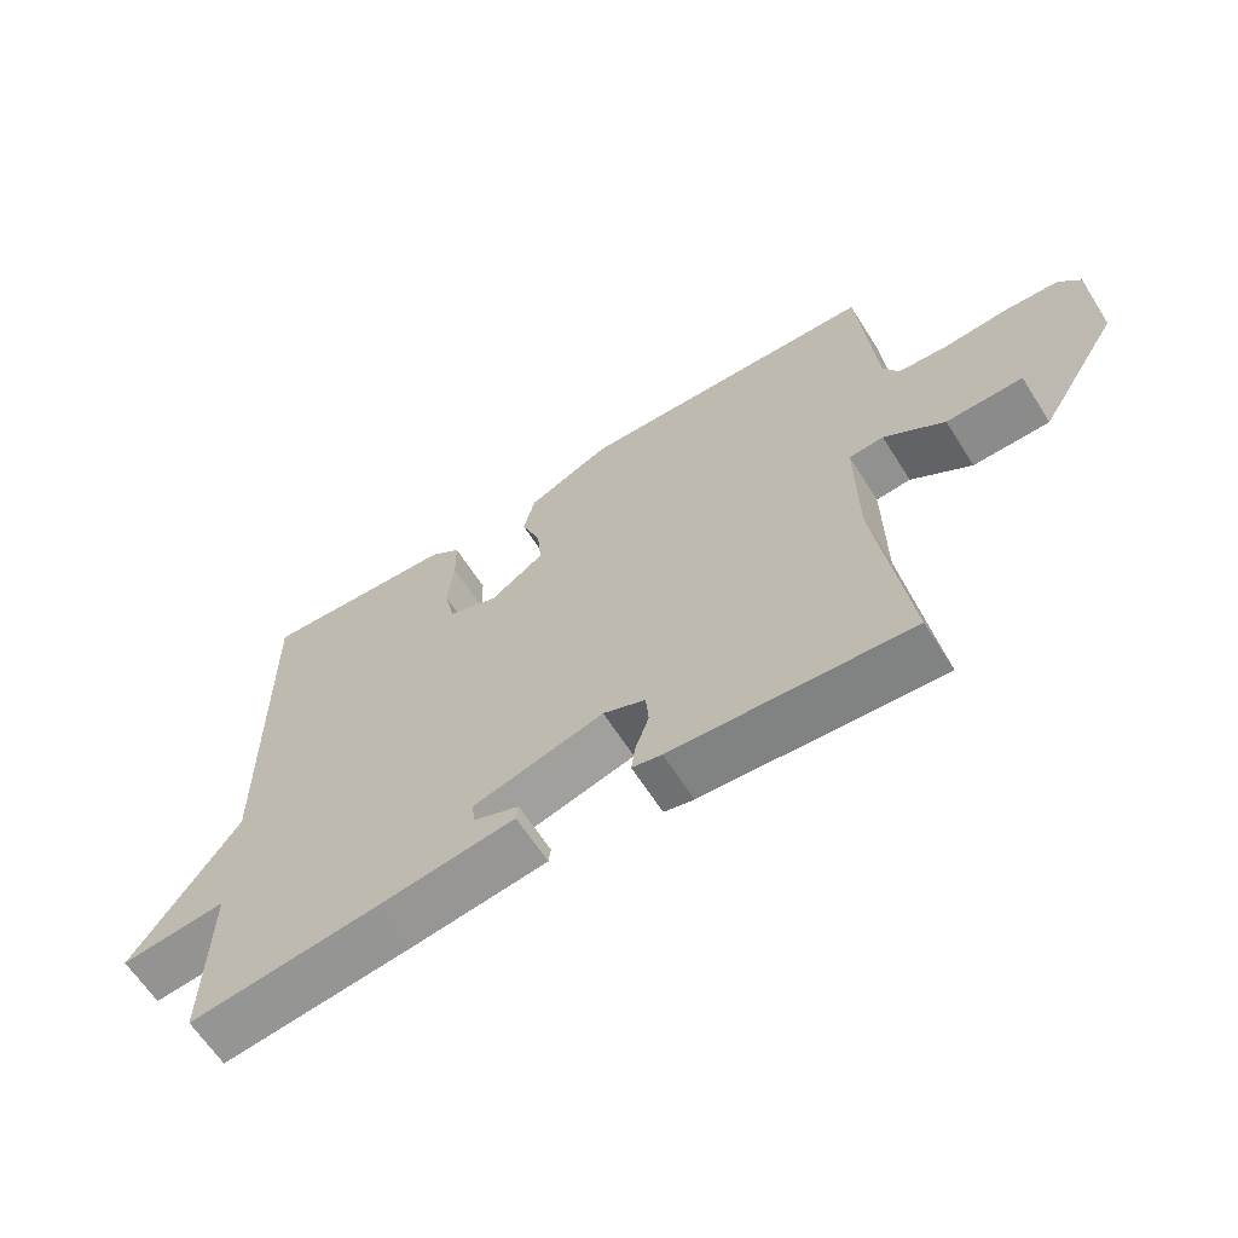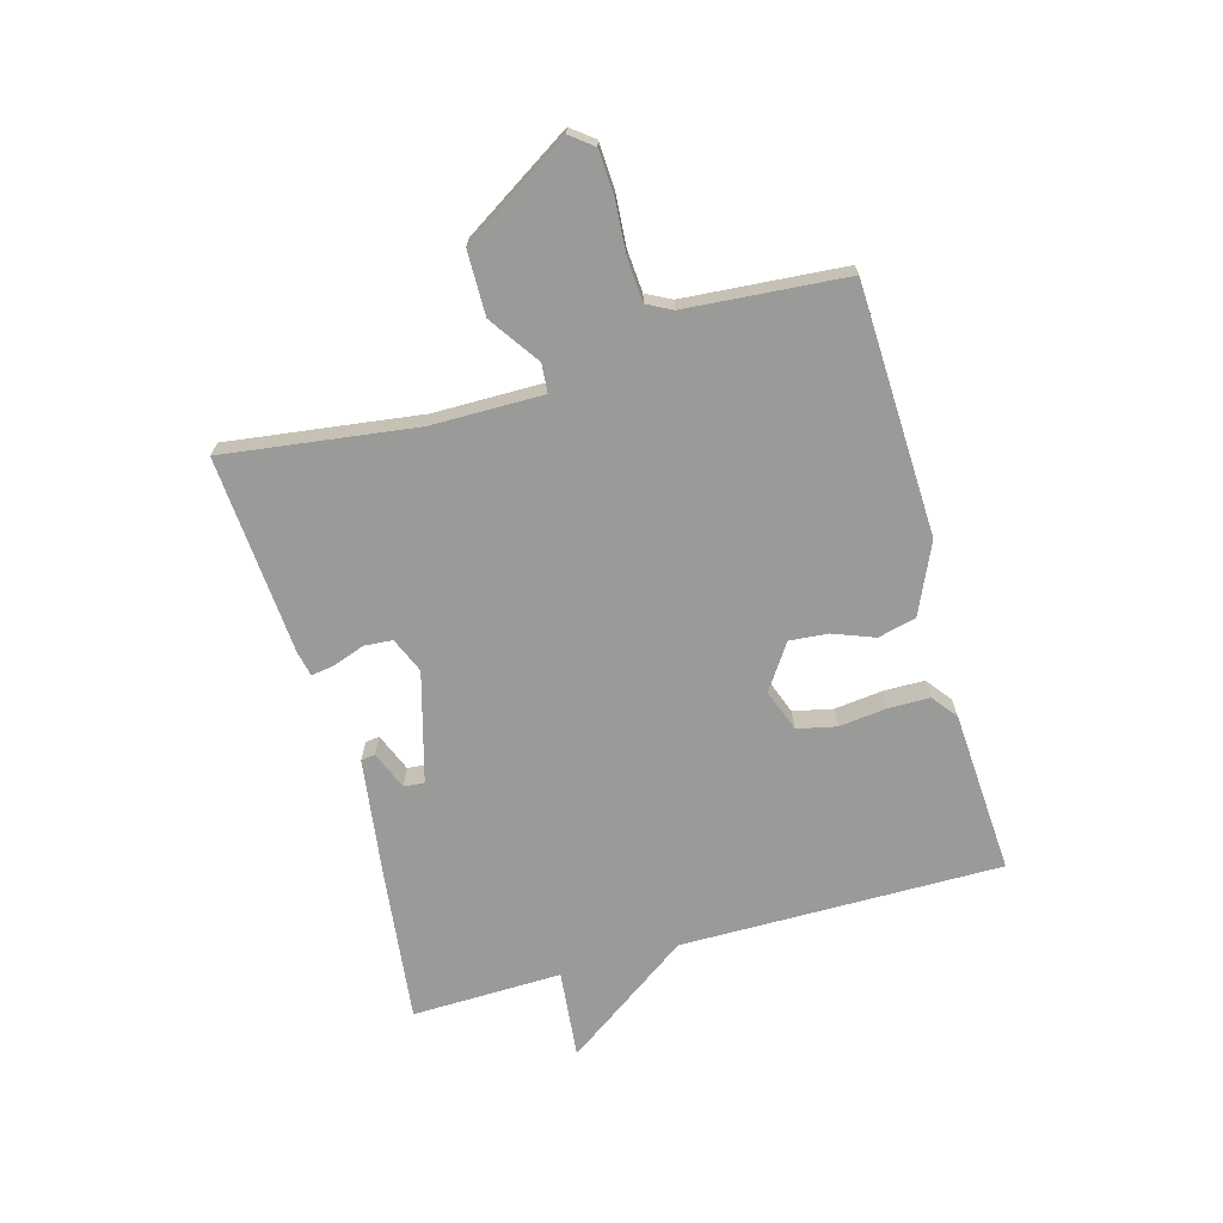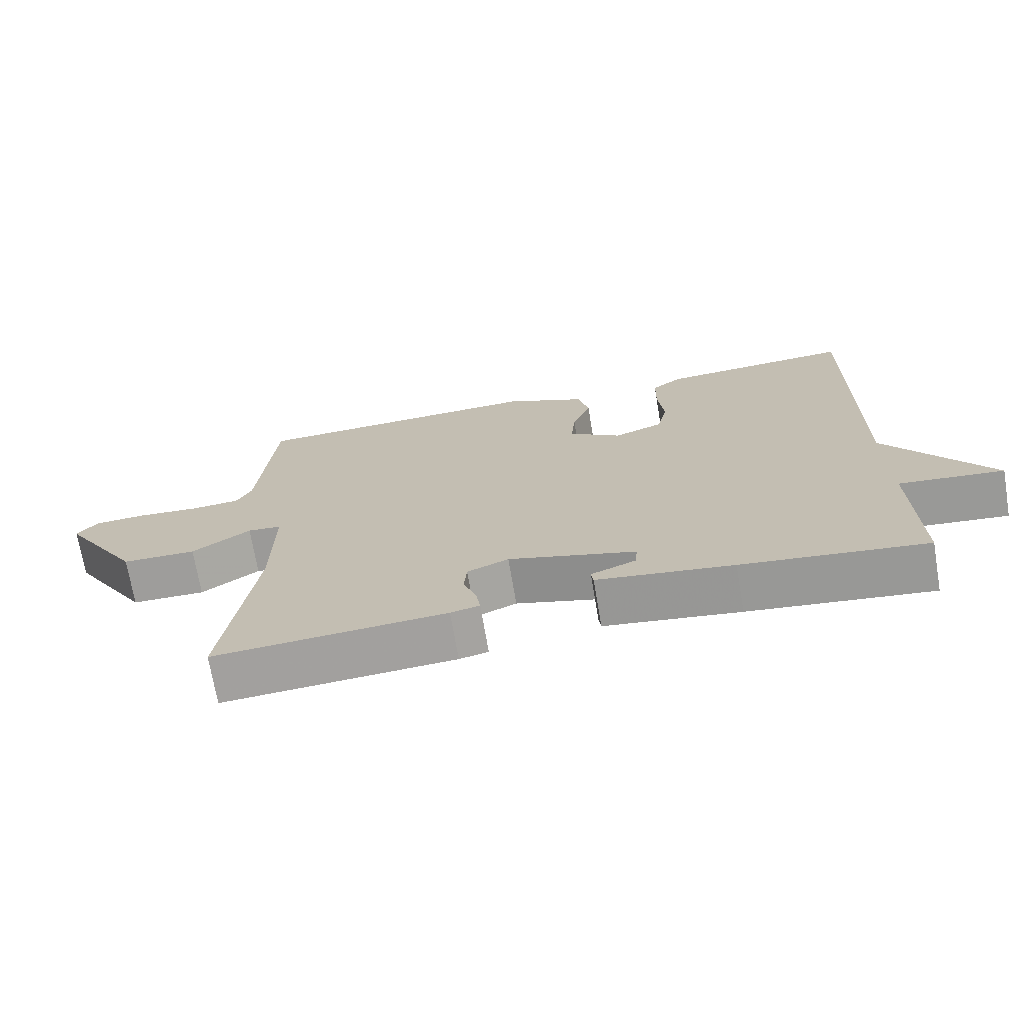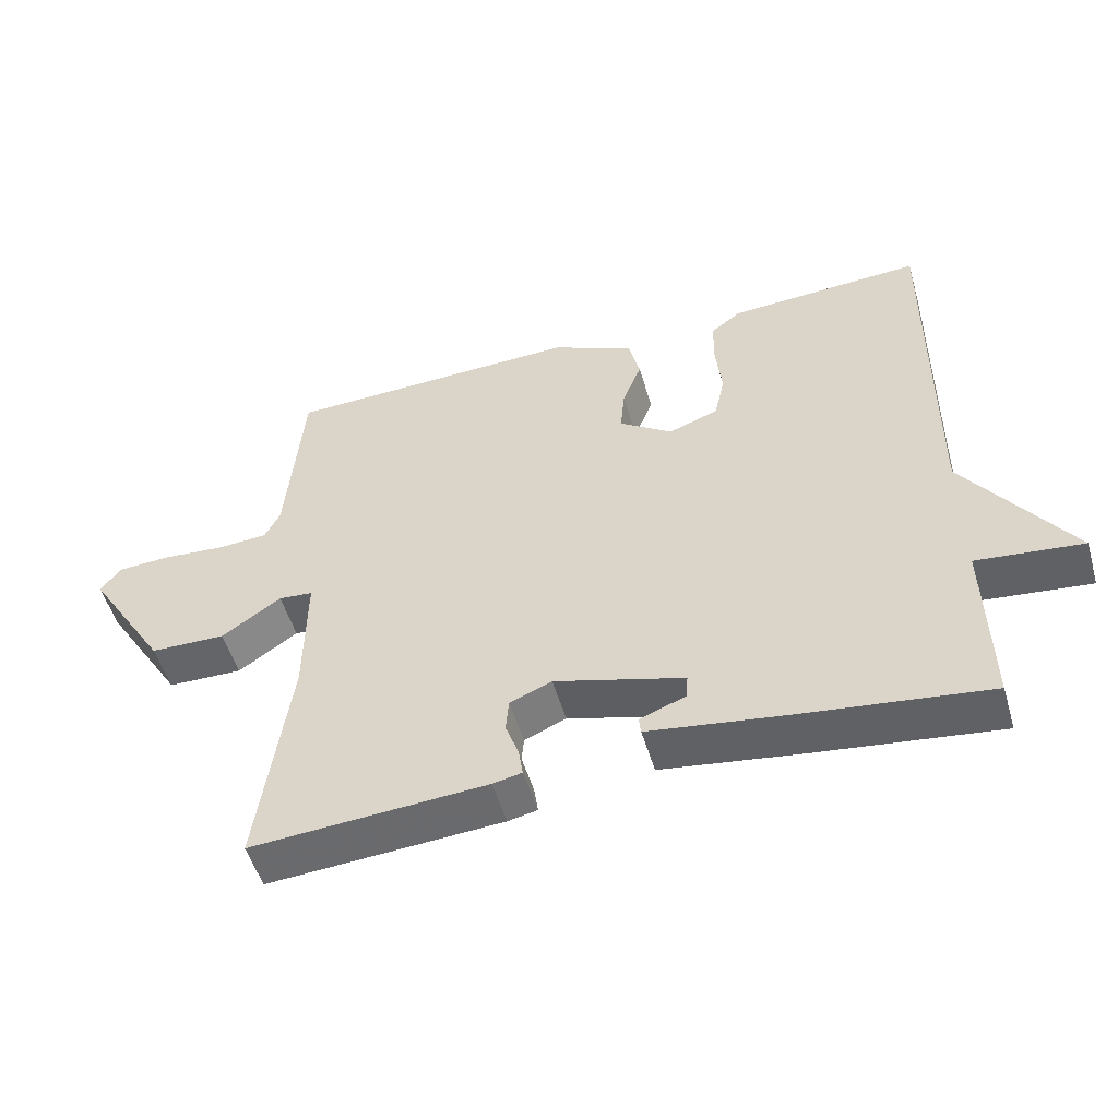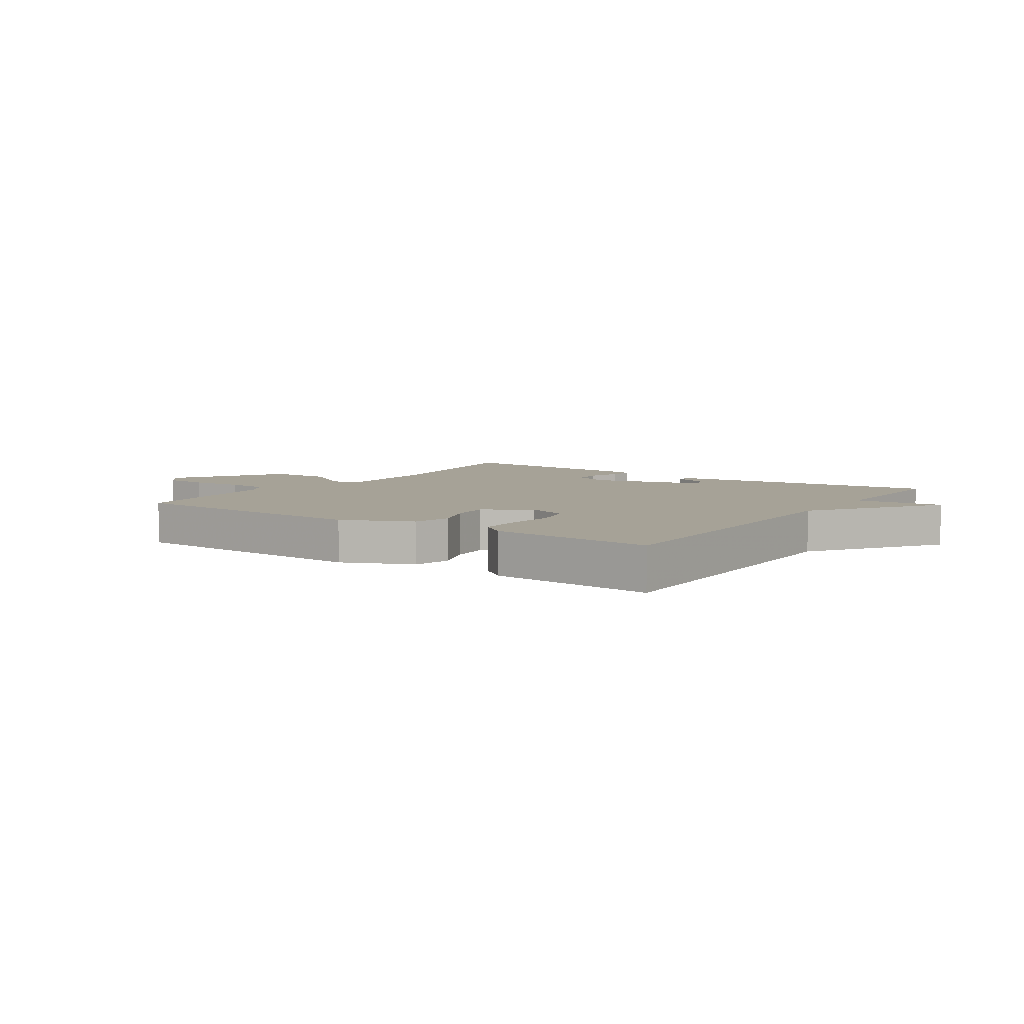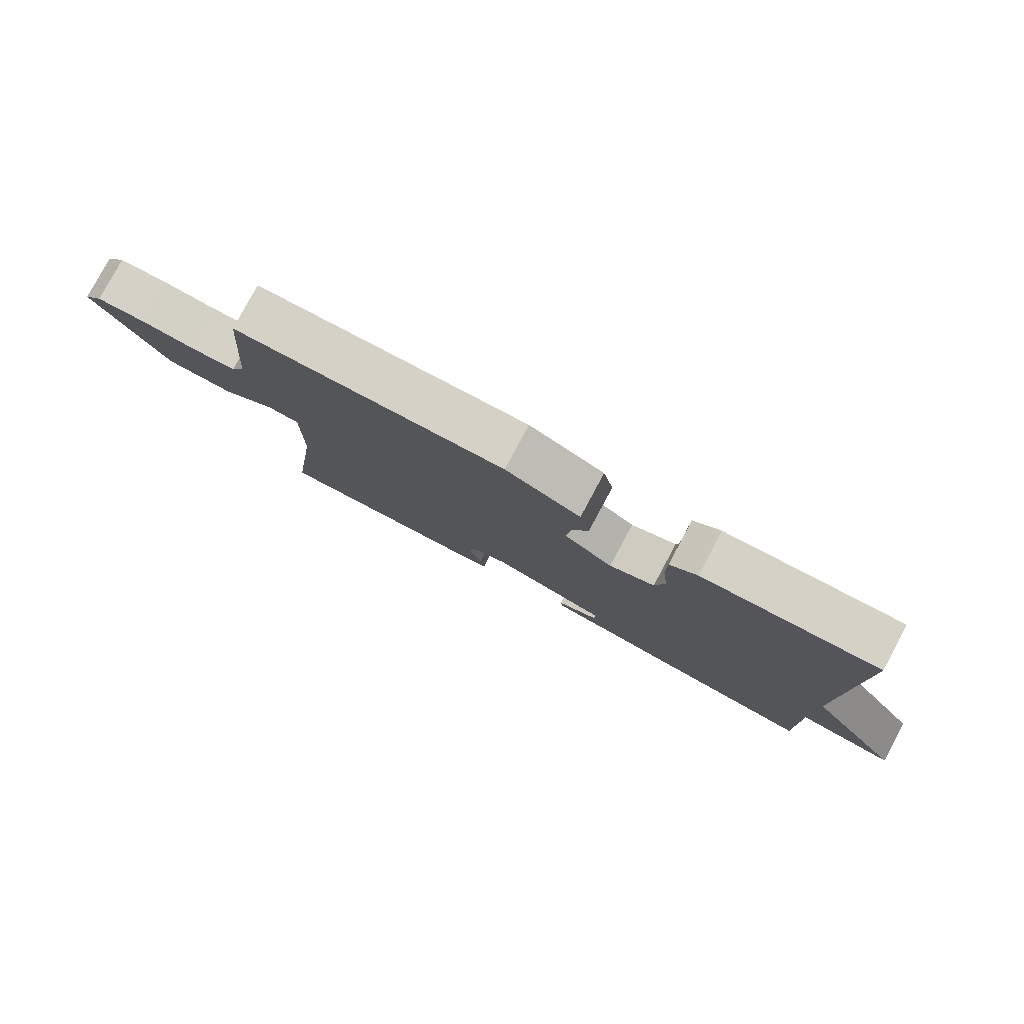
<metadata>
{"format":"obj","ext":"obj","renderer":"f3d","projection":"perspective","resolution":1024,"background":"white","views":[{"elev":-63.1,"azim":-147.7,"up":"+Z"},{"elev":-69.2,"azim":-74.1,"up":"+Y"},{"elev":-70.9,"azim":9.6,"up":"+Z"},{"elev":-51.8,"azim":16.2,"up":"+Z"},{"elev":6.5,"azim":34.8,"up":"+Y"},{"elev":79.6,"azim":28.2,"up":"+Z"}]}
</metadata>
<code>
v -0.5 0.07 -0.5
v -0.455 0.07 -0.175
v -0.453 0.07 0.014
v -0.502 0.07 0.018
v -0.587 0.07 -0.04
v -0.695 0.07 -0.038
v -0.811 0.07 0.147
v -0.781 0.07 0.185
v -0.705 0.07 0.189
v -0.616 0.07 0.182
v -0.545 0.07 0.187
v -0.523 0.07 0.229
v -0.5 0.07 0.5
v -0.075 0.07 0.513
v 0.043 0.07 0.459
v 0.059 0.07 0.394
v 0.032 0.07 0.324
v 0.026 0.07 0.259
v 0.102 0.07 0.207
v 0.173 0.07 0.233
v 0.188 0.07 0.3
v 0.179 0.07 0.381
v 0.18 0.07 0.451
v 0.223 0.07 0.484
v 0.5 0.07 0.5
v 0.495 0.07 -0.045
v 0.646 0.07 -0.261
v 0.495 0.07 -0.245
v 0.5 0.07 -0.5
v 0.235 0.07 -0.467
v 0.038 0.07 -0.439
v 0.035 0.07 -0.415
v 0.1 0.07 -0.389
v 0.103 0.07 -0.354
v -0.082 0.07 -0.302
v -0.142 0.07 -0.327
v -0.146 0.07 -0.375
v -0.127 0.07 -0.428
v -0.121 0.07 -0.468
v -0.163 0.07 -0.477
v -0.5 0 -0.5
v -0.455 0 -0.175
v -0.453 0 0.014
v -0.502 0 0.018
v -0.587 0 -0.04
v -0.695 0 -0.038
v -0.811 0 0.147
v -0.781 0 0.185
v -0.705 0 0.189
v -0.616 0 0.182
v -0.545 0 0.187
v -0.523 0 0.229
v -0.5 0 0.5
v -0.075 0 0.513
v 0.043 0 0.459
v 0.059 0 0.394
v 0.032 0 0.324
v 0.026 0 0.259
v 0.102 0 0.207
v 0.173 0 0.233
v 0.188 0 0.3
v 0.179 0 0.381
v 0.18 0 0.451
v 0.223 0 0.484
v 0.5 0 0.5
v 0.495 0 -0.045
v 0.646 0 -0.261
v 0.495 0 -0.245
v 0.5 0 -0.5
v 0.235 0 -0.467
v 0.038 0 -0.439
v 0.035 0 -0.415
v 0.1 0 -0.389
v 0.103 0 -0.354
v -0.082 0 -0.302
v -0.142 0 -0.327
v -0.146 0 -0.375
v -0.127 0 -0.428
v -0.121 0 -0.468
v -0.163 0 -0.477
f 40 1 2
f 39 40 2
f 38 39 2
f 37 38 2
f 36 37 2 3
f 35 36 3
f 34 35 3
f 31 32 33
f 30 31 33
f 29 30 33
f 28 29 33
f 28 33 34
f 26 27 28
f 26 28 34 3
f 24 25 26
f 23 24 26
f 22 23 26
f 21 22 26
f 20 21 26
f 19 20 26
f 15 16 17
f 14 15 17
f 13 14 17
f 12 13 17
f 11 12 17 18
f 8 9 10
f 7 8 10
f 6 7 10
f 5 6 10
f 4 5 10
f 4 10 11
f 3 4 11
f 26 3 11
f 19 26 11
f 11 18 19
f 42 41 80
f 42 80 79
f 42 79 78
f 42 78 77
f 43 42 77 76
f 43 76 75
f 43 75 74
f 73 72 71
f 73 71 70
f 73 70 69
f 73 69 68
f 74 73 68
f 68 67 66
f 43 74 68 66
f 66 65 64
f 66 64 63
f 66 63 62
f 66 62 61
f 66 61 60
f 66 60 59
f 57 56 55
f 57 55 54
f 57 54 53
f 57 53 52
f 58 57 52 51
f 50 49 48
f 50 48 47
f 50 47 46
f 50 46 45
f 50 45 44
f 51 50 44
f 51 44 43
f 51 43 66
f 51 66 59
f 59 58 51
f 1 41 42 2
f 2 42 43 3
f 3 43 44 4
f 4 44 45 5
f 5 45 46 6
f 6 46 47 7
f 7 47 48 8
f 8 48 49 9
f 9 49 50 10
f 10 50 51 11
f 11 51 52 12
f 12 52 53 13
f 13 53 54 14
f 14 54 55 15
f 15 55 56 16
f 16 56 57 17
f 17 57 58 18
f 18 58 59 19
f 19 59 60 20
f 20 60 61 21
f 21 61 62 22
f 22 62 63 23
f 23 63 64 24
f 24 64 65 25
f 25 65 66 26
f 26 66 67 27
f 27 67 68 28
f 28 68 69 29
f 29 69 70 30
f 30 70 71 31
f 31 71 72 32
f 32 72 73 33
f 33 73 74 34
f 34 74 75 35
f 35 75 76 36
f 36 76 77 37
f 37 77 78 38
f 38 78 79 39
f 39 79 80 40
f 40 80 41 1

</code>
